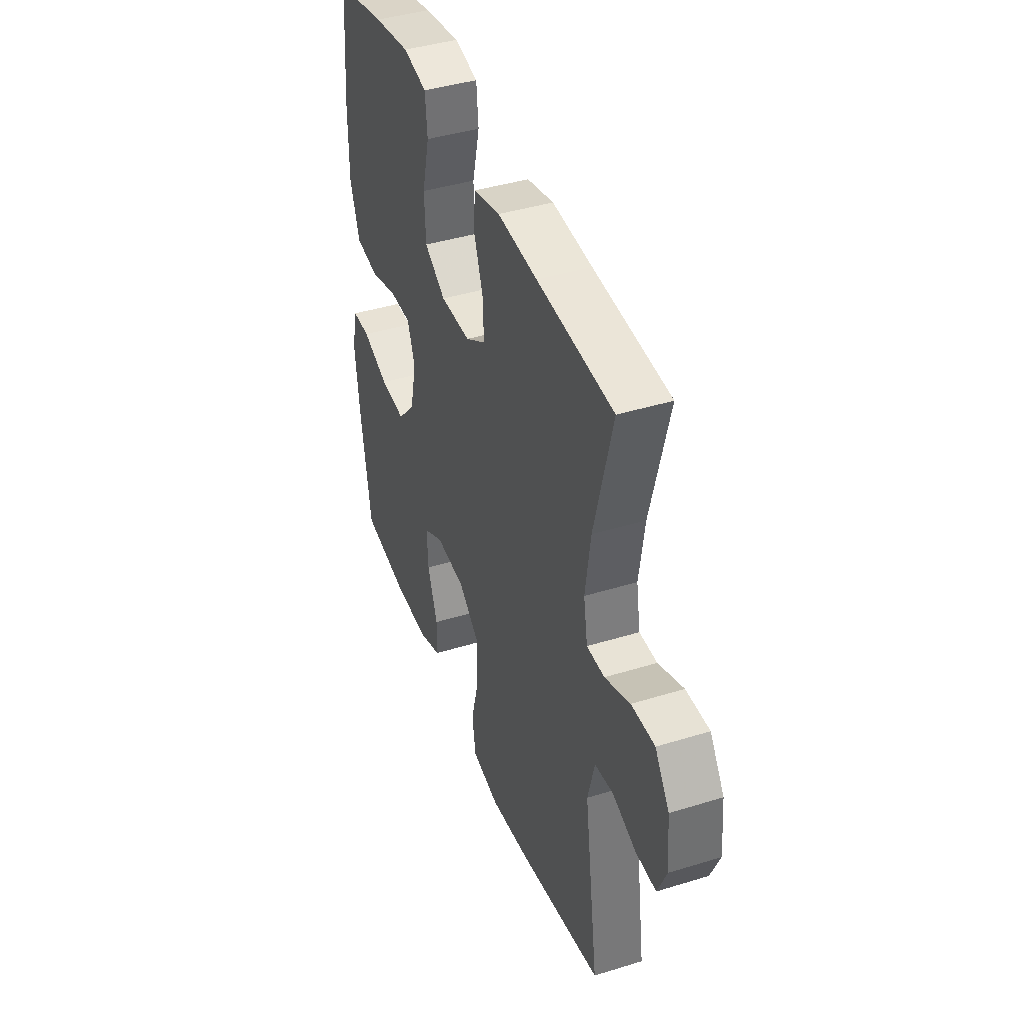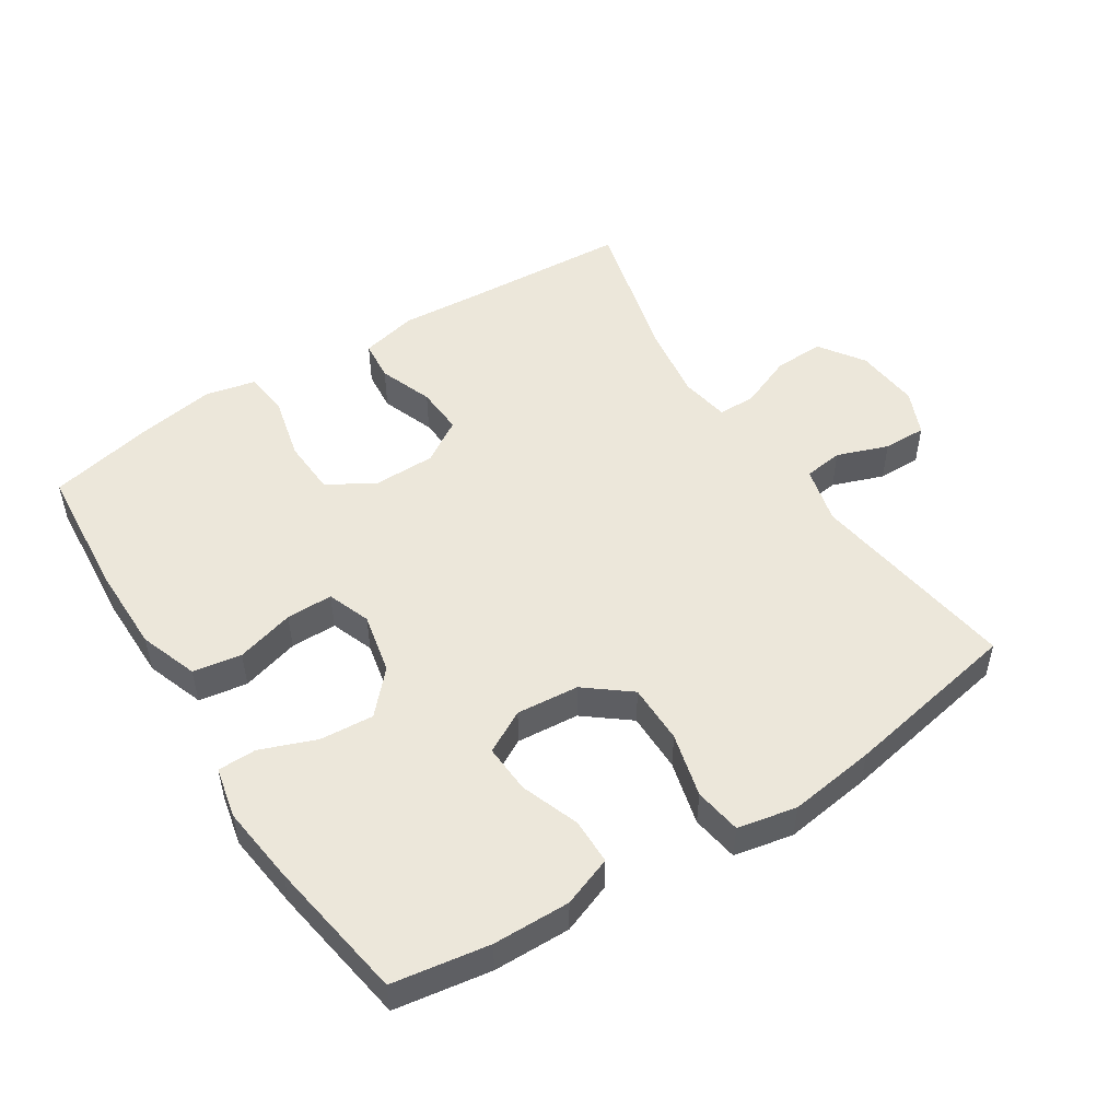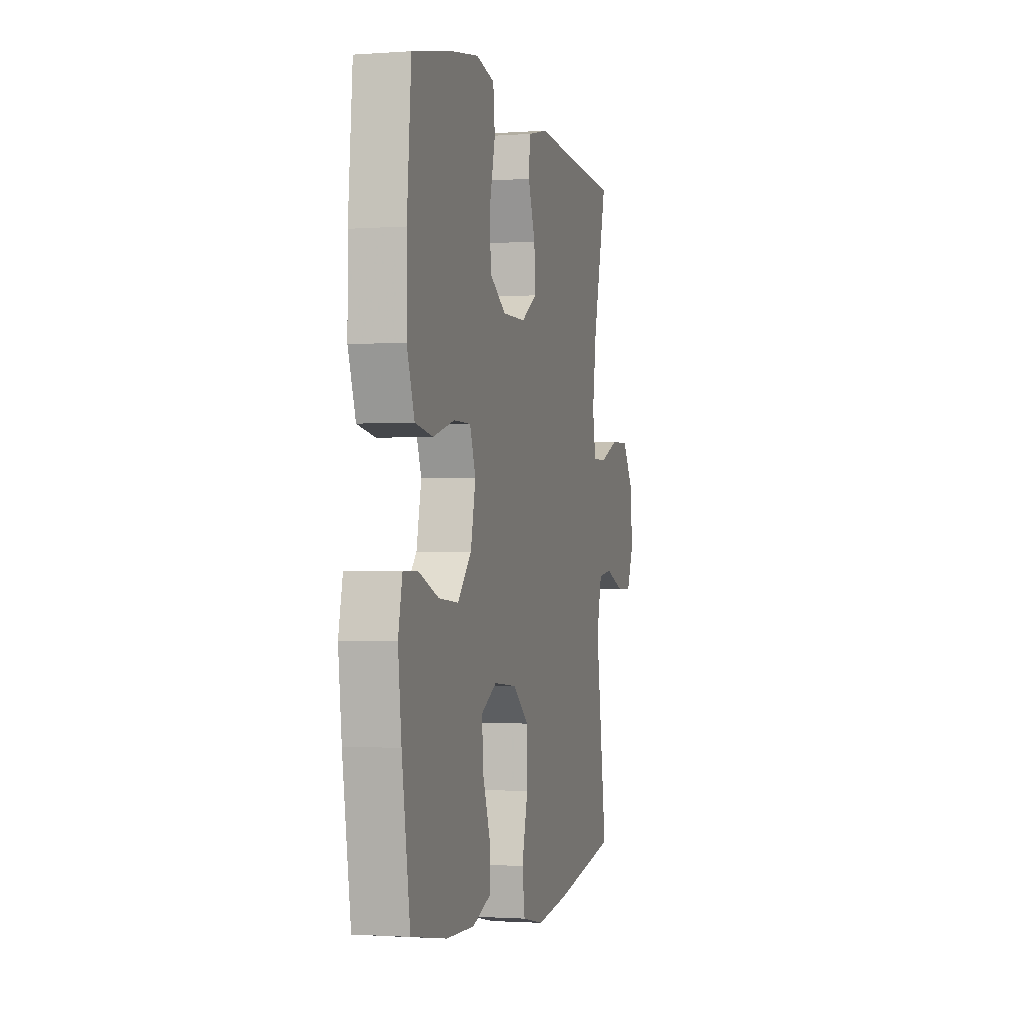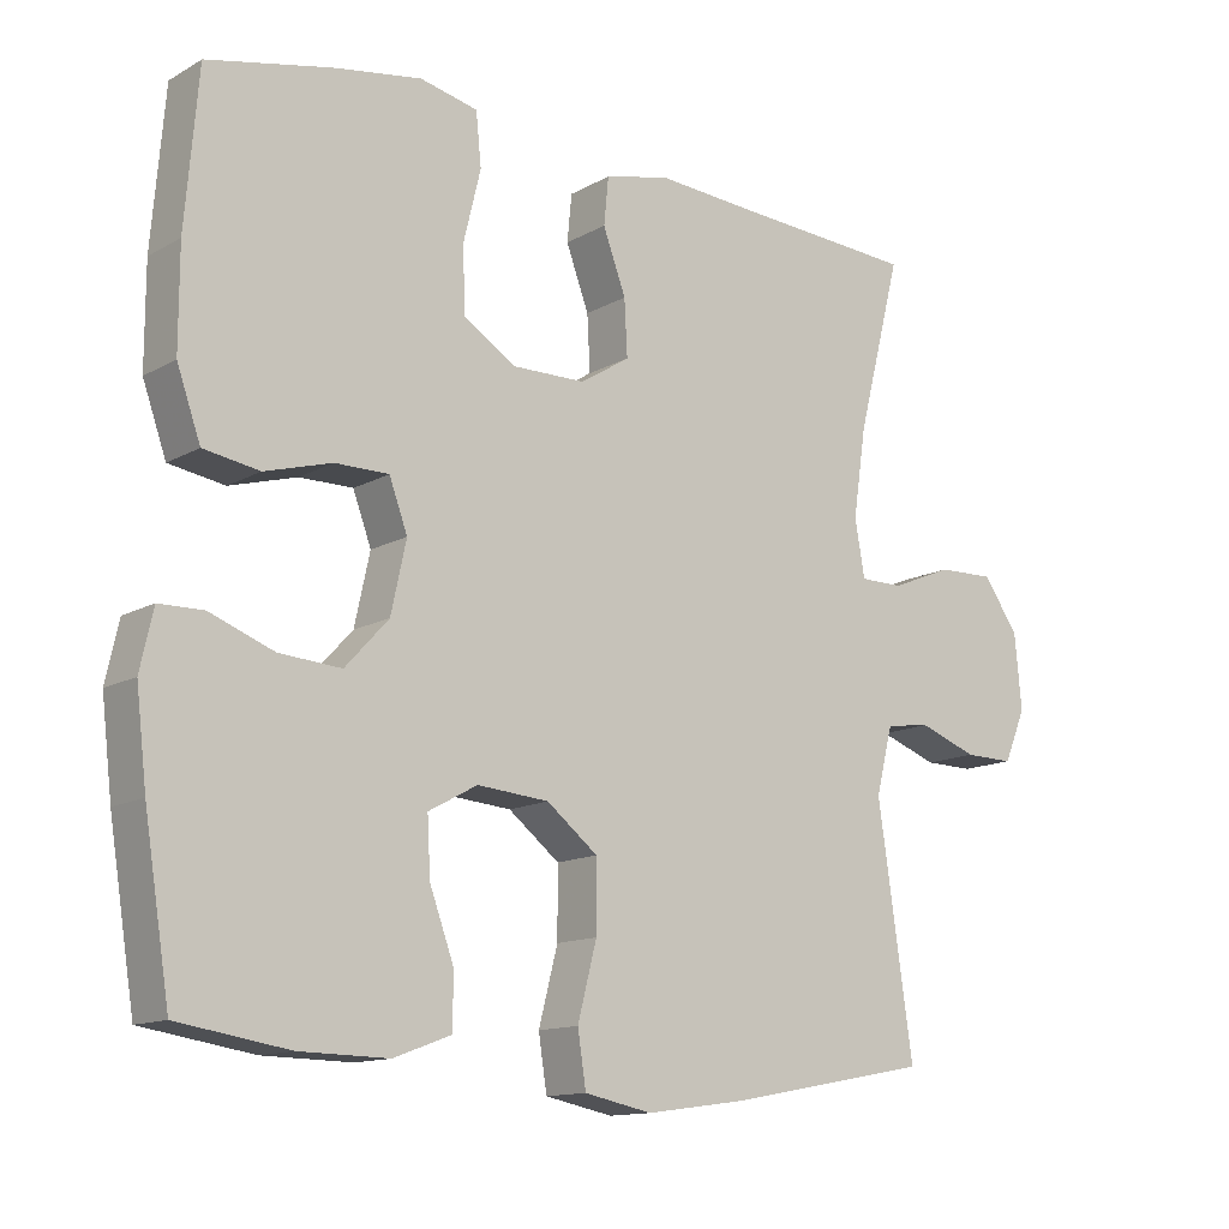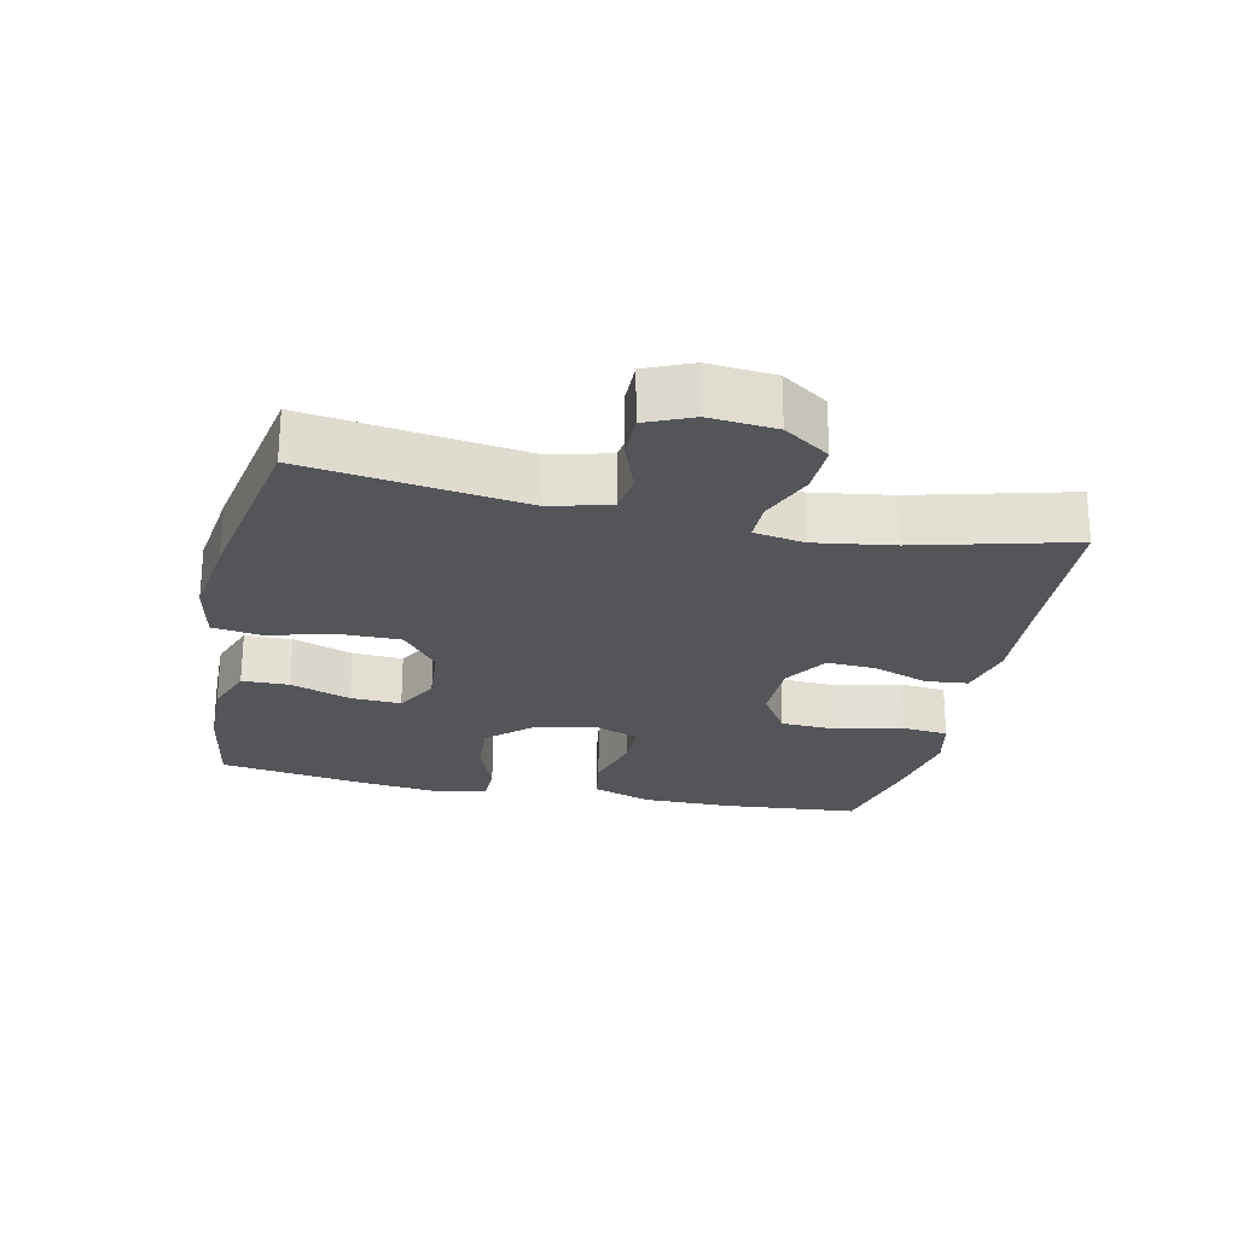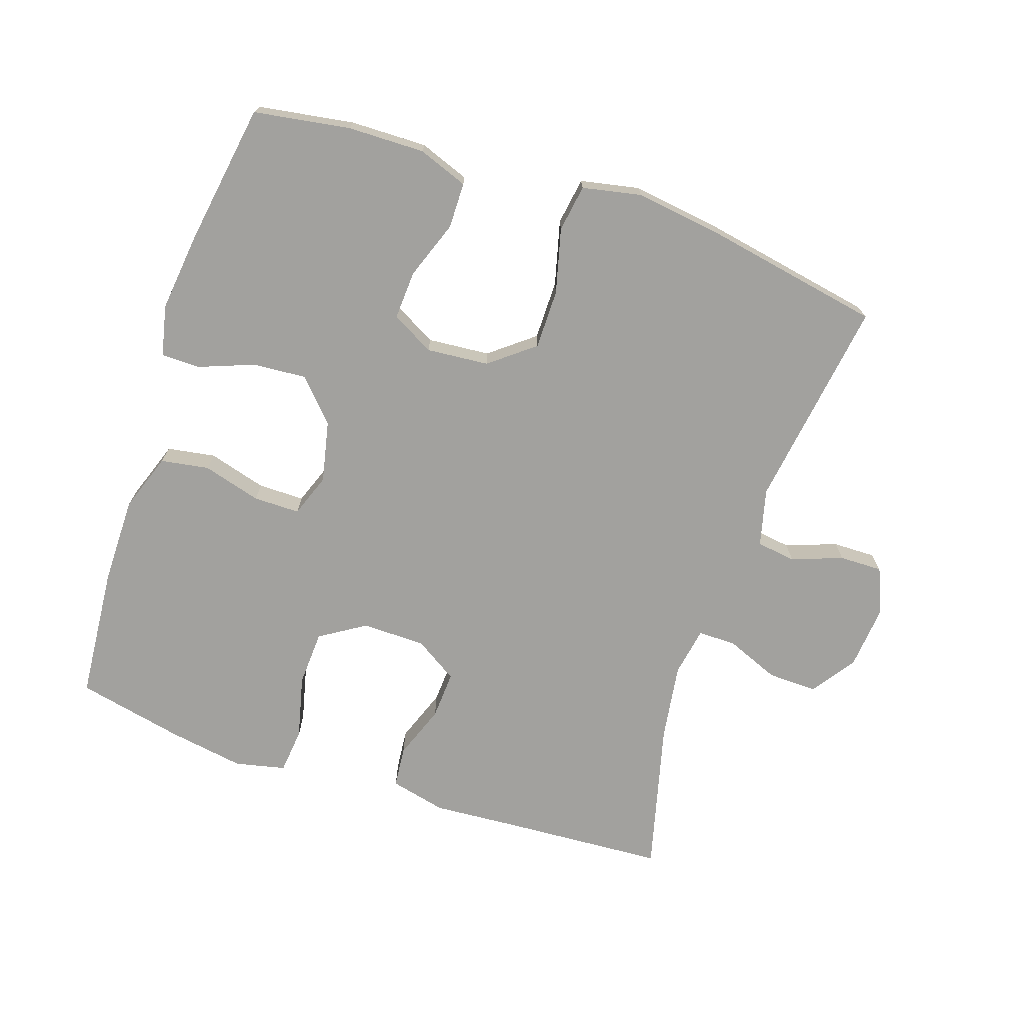
<metadata>
{"format":"obj","ext":"obj","renderer":"f3d","projection":"perspective","resolution":1024,"background":"white","views":[{"elev":41.8,"azim":-110.4,"up":"+Z"},{"elev":50.8,"azim":147.3,"up":"+Y"},{"elev":-1.6,"azim":104.8,"up":"+Z"},{"elev":-13.1,"azim":141.6,"up":"+Z"},{"elev":-24.4,"azim":-102.1,"up":"+Y"},{"elev":-72.0,"azim":161.5,"up":"+Y"}]}
</metadata>
<code>
v 0.5 0.07 0.5
v 0.517 0.07 0.298
v 0.517 0.07 0.167
v 0.486 0.07 0.079
v 0.413 0.07 0.067
v 0.325 0.07 0.092
v 0.255 0.07 0.092
v 0.231 0.07 0.027
v 0.251 0.07 -0.065
v 0.308 0.07 -0.127
v 0.389 0.07 -0.121
v 0.473 0.07 -0.089
v 0.531 0.07 -0.09
v 0.548 0.07 -0.167
v 0.534 0.07 -0.286
v 0.5 0.07 -0.5
v 0.355 0.07 -0.523
v 0.239 0.07 -0.525
v 0.164 0.07 -0.497
v 0.163 0.07 -0.428
v 0.195 0.07 -0.34
v 0.199 0.07 -0.266
v 0.135 0.07 -0.231
v 0.041 0.07 -0.239
v -0.026 0.07 -0.292
v -0.026 0.07 -0.382
v -0.001 0.07 -0.479
v -0.012 0.07 -0.55
v -0.101 0.07 -0.568
v -0.232 0.07 -0.55
v -0.5 0.07 -0.5
v -0.454 0.07 -0.181
v -0.476 0.07 -0.094
v -0.535 0.07 -0.086
v -0.612 0.07 -0.114
v -0.677 0.07 -0.115
v -0.706 0.07 -0.047
v -0.697 0.07 0.051
v -0.651 0.07 0.118
v -0.576 0.07 0.116
v -0.495 0.07 0.083
v -0.438 0.07 0.083
v -0.425 0.07 0.157
v -0.442 0.07 0.273
v -0.5 0.07 0.5
v -0.255 0.07 0.515
v -0.127 0.07 0.524
v -0.042 0.07 0.504
v -0.036 0.07 0.442
v -0.066 0.07 0.361
v -0.07 0.07 0.288
v -0.005 0.07 0.247
v 0.091 0.07 0.246
v 0.159 0.07 0.289
v 0.163 0.07 0.373
v 0.14 0.07 0.468
v 0.147 0.07 0.537
v 0.223 0.07 0.554
v 0.339 0.07 0.535
v 0.5 0 0.5
v 0.517 0 0.298
v 0.517 0 0.167
v 0.486 0 0.079
v 0.413 0 0.067
v 0.325 0 0.092
v 0.255 0 0.092
v 0.231 0 0.027
v 0.251 0 -0.065
v 0.308 0 -0.127
v 0.389 0 -0.121
v 0.473 0 -0.089
v 0.531 0 -0.09
v 0.548 0 -0.167
v 0.534 0 -0.286
v 0.5 0 -0.5
v 0.355 0 -0.523
v 0.239 0 -0.525
v 0.164 0 -0.497
v 0.163 0 -0.428
v 0.195 0 -0.34
v 0.199 0 -0.266
v 0.135 0 -0.231
v 0.041 0 -0.239
v -0.026 0 -0.292
v -0.026 0 -0.382
v -0.001 0 -0.479
v -0.012 0 -0.55
v -0.101 0 -0.568
v -0.232 0 -0.55
v -0.5 0 -0.5
v -0.454 0 -0.181
v -0.476 0 -0.094
v -0.535 0 -0.086
v -0.612 0 -0.114
v -0.677 0 -0.115
v -0.706 0 -0.047
v -0.697 0 0.051
v -0.651 0 0.118
v -0.576 0 0.116
v -0.495 0 0.083
v -0.438 0 0.083
v -0.425 0 0.157
v -0.442 0 0.273
v -0.5 0 0.5
v -0.255 0 0.515
v -0.127 0 0.524
v -0.042 0 0.504
v -0.036 0 0.442
v -0.066 0 0.361
v -0.07 0 0.288
v -0.005 0 0.247
v 0.091 0 0.246
v 0.159 0 0.289
v 0.163 0 0.373
v 0.14 0 0.468
v 0.147 0 0.537
v 0.223 0 0.554
v 0.339 0 0.535
f 4 5 6
f 3 4 6
f 2 3 6
f 1 2 6
f 59 1 6
f 58 59 6
f 57 58 6
f 56 57 6
f 55 56 6
f 54 55 6 7
f 53 54 7 8
f 52 53 8 9
f 51 52 9
f 48 49 50
f 47 48 50
f 46 47 50
f 46 50 51
f 45 46 51
f 44 45 51
f 43 44 51 9
f 39 40 41
f 38 39 41
f 37 38 41
f 36 37 41
f 35 36 41
f 34 35 41
f 33 34 41 42
f 32 33 42
f 30 31 32
f 29 30 32
f 28 29 32
f 27 28 32
f 26 27 32
f 32 42 43
f 26 32 43
f 25 26 43
f 19 20 21
f 18 19 21
f 17 18 21
f 16 17 21
f 15 16 21
f 14 15 21
f 13 14 21
f 12 13 21
f 11 12 21
f 10 11 21 22
f 9 10 22 23
f 24 25 43 9
f 9 23 24
f 65 64 63
f 65 63 62
f 65 62 61
f 65 61 60
f 65 60 118
f 65 118 117
f 65 117 116
f 65 116 115
f 65 115 114
f 66 65 114 113
f 67 66 113 112
f 68 67 112 111
f 68 111 110
f 109 108 107
f 109 107 106
f 109 106 105
f 110 109 105
f 110 105 104
f 110 104 103
f 68 110 103 102
f 100 99 98
f 100 98 97
f 100 97 96
f 100 96 95
f 100 95 94
f 100 94 93
f 101 100 93 92
f 101 92 91
f 91 90 89
f 91 89 88
f 91 88 87
f 91 87 86
f 91 86 85
f 102 101 91
f 102 91 85
f 102 85 84
f 80 79 78
f 80 78 77
f 80 77 76
f 80 76 75
f 80 75 74
f 80 74 73
f 80 73 72
f 80 72 71
f 80 71 70
f 81 80 70 69
f 82 81 69 68
f 68 102 84 83
f 83 82 68
f 1 60 61 2
f 2 61 62 3
f 3 62 63 4
f 4 63 64 5
f 5 64 65 6
f 6 65 66 7
f 7 66 67 8
f 8 67 68 9
f 9 68 69 10
f 10 69 70 11
f 11 70 71 12
f 12 71 72 13
f 13 72 73 14
f 14 73 74 15
f 15 74 75 16
f 16 75 76 17
f 17 76 77 18
f 18 77 78 19
f 19 78 79 20
f 20 79 80 21
f 21 80 81 22
f 22 81 82 23
f 23 82 83 24
f 24 83 84 25
f 25 84 85 26
f 26 85 86 27
f 27 86 87 28
f 28 87 88 29
f 29 88 89 30
f 30 89 90 31
f 31 90 91 32
f 32 91 92 33
f 33 92 93 34
f 34 93 94 35
f 35 94 95 36
f 36 95 96 37
f 37 96 97 38
f 38 97 98 39
f 39 98 99 40
f 40 99 100 41
f 41 100 101 42
f 42 101 102 43
f 43 102 103 44
f 44 103 104 45
f 45 104 105 46
f 46 105 106 47
f 47 106 107 48
f 48 107 108 49
f 49 108 109 50
f 50 109 110 51
f 51 110 111 52
f 52 111 112 53
f 53 112 113 54
f 54 113 114 55
f 55 114 115 56
f 56 115 116 57
f 57 116 117 58
f 58 117 118 59
f 59 118 60 1

</code>
